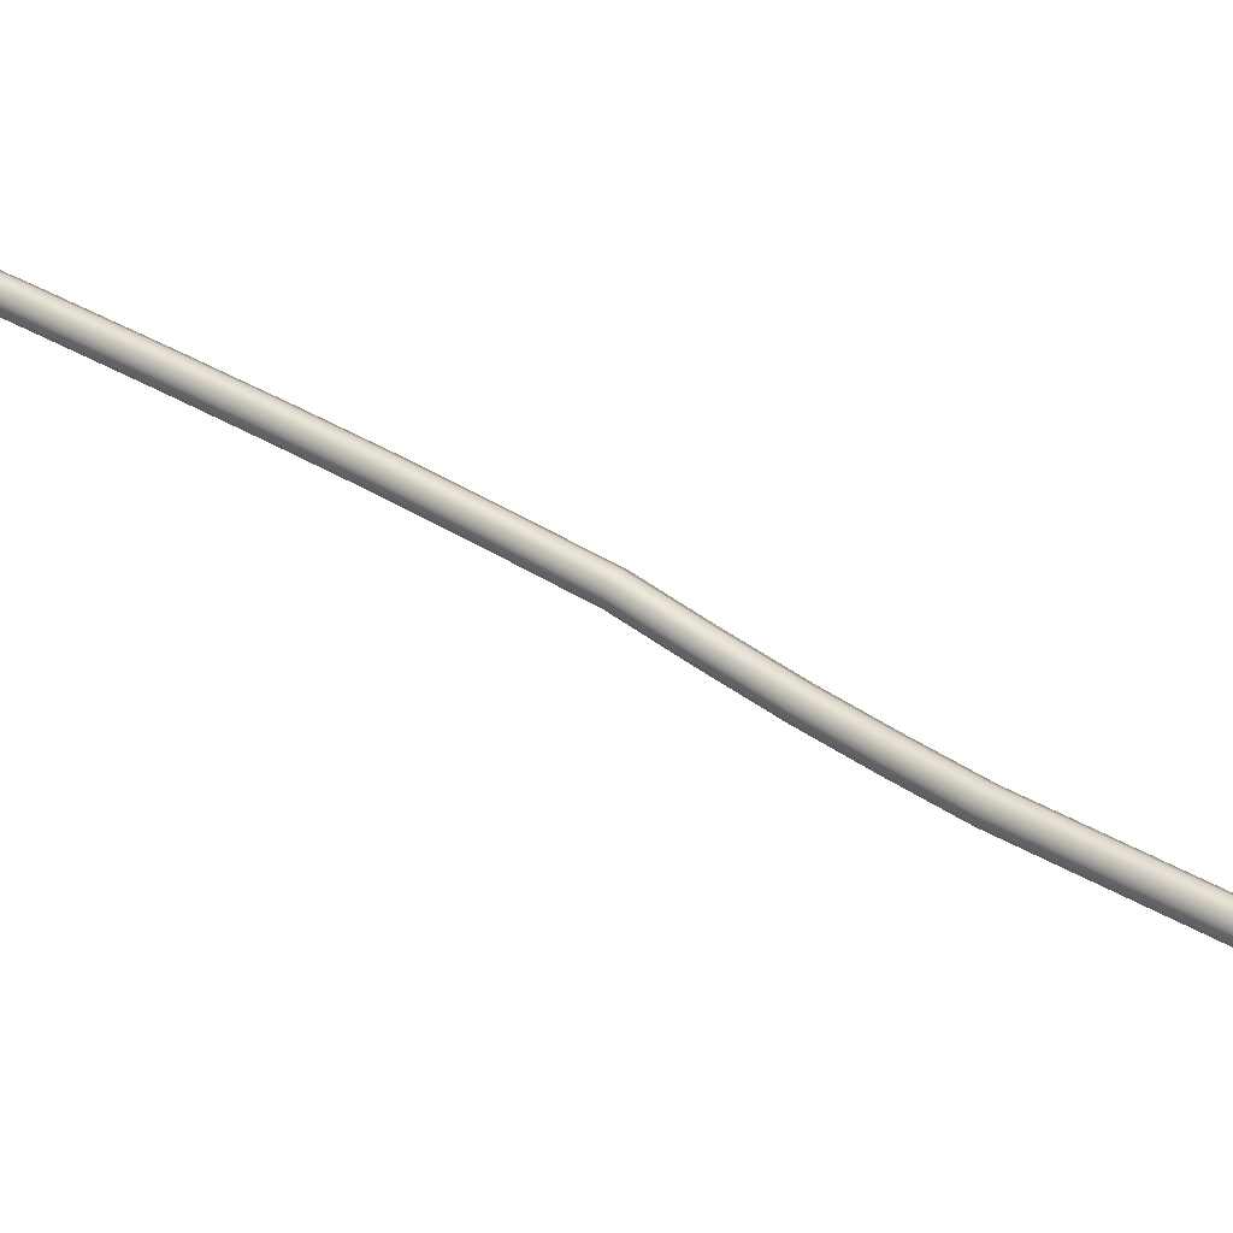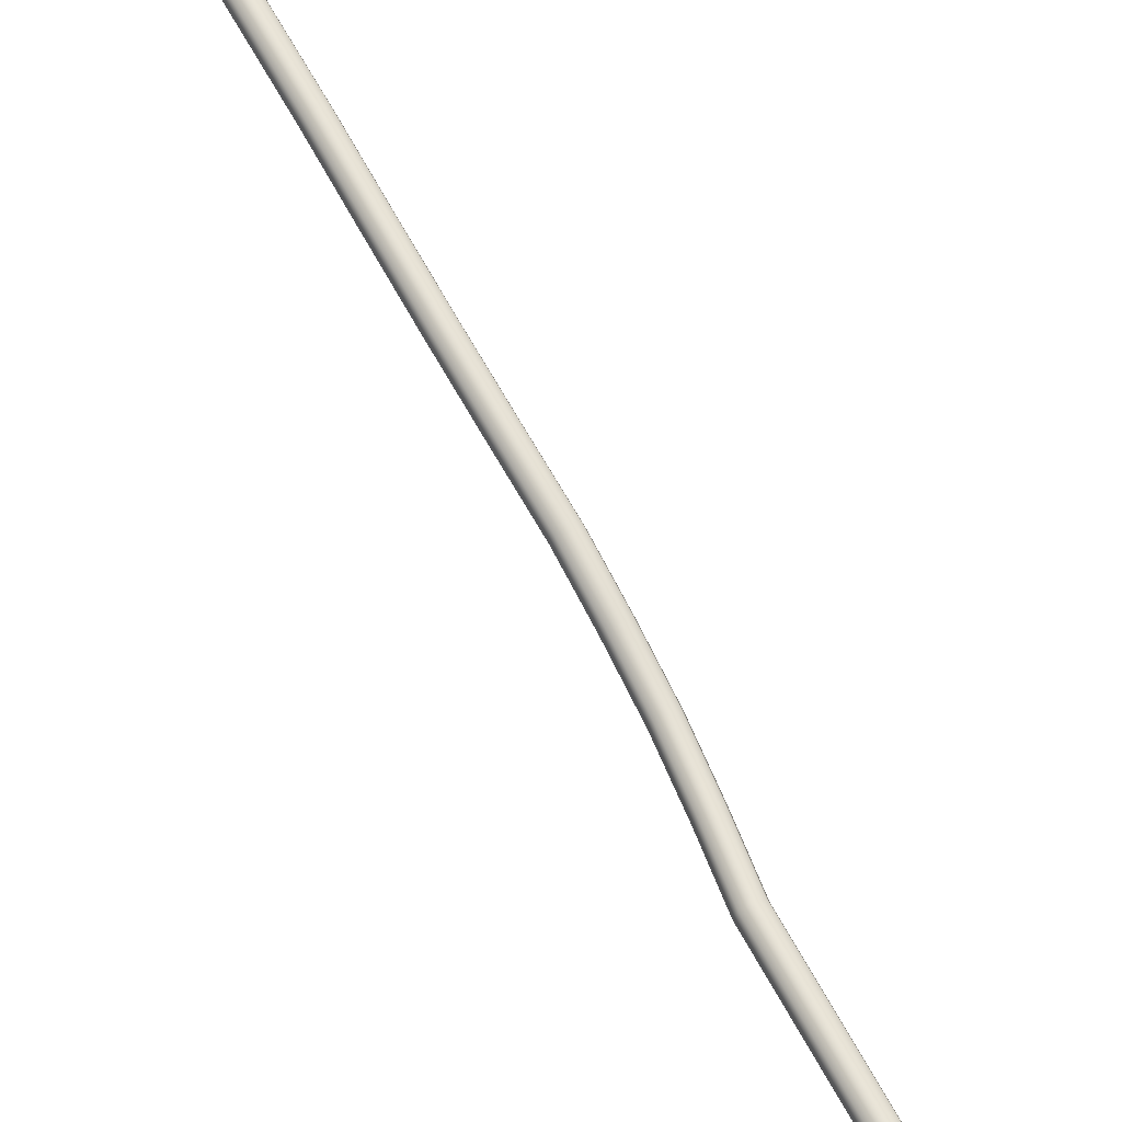
<metadata>
{"format":"obj","ext":"obj","renderer":"f3d","projection":"perspective","resolution":1024,"background":"white","views":[{"elev":12.0,"azim":-48.2,"up":"+Z"},{"elev":47.3,"azim":-21.4,"up":"+Z"}]}
</metadata>
<code>
v -2.374 0.5208 -1.159
v -2.374 0.5204 -1.158
v -2.375 0.5203 -1.158
v -2.376 0.5206 -1.159
v -2.375 0.5209 -1.161
v -2.374 0.5212 -1.161
v -2.373 0.5212 -1.16
v -2.372 0.521 -1.159
v -2.373 0.5207 -1.158
v -2.385 0.6133 -1.134
v -2.384 0.6134 -1.133
v -2.383 0.6057 -1.136
v -2.384 0.6056 -1.137
v -2.386 0.6054 -1.137
v -2.386 0.6131 -1.134
v -2.388 0.6206 -1.13
v -2.386 0.6208 -1.131
v -2.385 0.6209 -1.13
v -2.379 0.5553 -1.151
v -2.378 0.5554 -1.151
v -2.38 0.5551 -1.151
v -2.385 0.5893 -1.141
v -2.384 0.5895 -1.142
v -2.383 0.5895 -1.141
v -2.377 0.5552 -1.15
v -2.378 0.5548 -1.148
v -2.382 0.5893 -1.14
v -2.383 0.589 -1.139
v -2.379 0.5546 -1.148
v -2.38 0.5545 -1.149
v -2.384 0.5887 -1.139
v -2.385 0.5887 -1.139
v -2.381 0.5547 -1.15
v -2.386 0.5889 -1.14
v -2.384 0.6131 -1.132
v -2.384 0.6128 -1.131
v -2.383 0.6051 -1.134
v -2.383 0.6054 -1.135
v -2.385 0.6206 -1.129
v -2.385 0.6203 -1.128
v -2.385 0.6125 -1.131
v -2.387 0.6125 -1.131
v -2.386 0.6048 -1.134
v -2.385 0.6049 -1.134
v -2.387 0.62 -1.128
v -2.388 0.62 -1.128
v -2.387 0.6127 -1.133
v -2.386 0.6051 -1.136
v -2.388 0.6203 -1.129
v -2.391 0.6499 -1.121
v -2.39 0.65 -1.121
v -2.389 0.6399 -1.124
v -2.39 0.6398 -1.124
v -2.391 0.6396 -1.124
v -2.392 0.6497 -1.121
v -2.394 0.66 -1.118
v -2.393 0.6602 -1.119
v -2.391 0.6603 -1.118
v -2.39 0.6497 -1.12
v -2.39 0.6494 -1.119
v -2.389 0.6393 -1.122
v -2.388 0.6396 -1.123
v -2.391 0.6601 -1.117
v -2.392 0.6597 -1.116
v -2.391 0.6492 -1.118
v -2.393 0.6491 -1.119
v -2.391 0.639 -1.122
v -2.39 0.6391 -1.121
v -2.393 0.6595 -1.115
v -2.394 0.6594 -1.116
v -2.393 0.6493 -1.12
v -2.391 0.6393 -1.123
v -2.394 0.6597 -1.117
v -2.399 0.7026 -1.108
v -2.397 0.7026 -1.107
v -2.395 0.6872 -1.111
v -2.397 0.6871 -1.111
v -2.398 0.6869 -1.111
v -2.4 0.7023 -1.107
v -2.402 0.7186 -1.104
v -2.401 0.7188 -1.104
v -2.399 0.7189 -1.103
v -2.397 0.7024 -1.106
v -2.398 0.7021 -1.105
v -2.396 0.6866 -1.108
v -2.395 0.687 -1.109
v -2.399 0.7187 -1.102
v -2.4 0.7183 -1.101
v -2.399 0.7018 -1.104
v -2.4 0.7017 -1.105
v -2.398 0.6863 -1.109
v -2.397 0.6864 -1.108
v -2.401 0.7181 -1.101
v -2.402 0.718 -1.101
v -2.4 0.702 -1.106
v -2.398 0.6865 -1.11
v -2.402 0.7182 -1.103
v -2.395 0.6733 -1.115
v -2.393 0.6733 -1.114
v -2.396 0.673 -1.115
v -2.393 0.6731 -1.113
v -2.394 0.6728 -1.112
v -2.395 0.6725 -1.112
v -2.396 0.6725 -1.112
v -2.396 0.6727 -1.113
v -2.384 0.5976 -1.139
v -2.383 0.5977 -1.139
v -2.385 0.5974 -1.139
v -2.383 0.5975 -1.138
v -2.383 0.5971 -1.137
v -2.384 0.5969 -1.136
v -2.385 0.5968 -1.137
v -2.386 0.5971 -1.138
v -2.388 0.6302 -1.128
v -2.387 0.6303 -1.127
v -2.389 0.63 -1.127
v -2.387 0.63 -1.126
v -2.387 0.6297 -1.125
v -2.388 0.6294 -1.124
v -2.389 0.6294 -1.125
v -2.39 0.6296 -1.126
f 1 2 3
f 1 3 4
f 1 4 5
f 1 5 6
f 1 6 7
f 1 7 8
f 1 8 9
f 1 9 2
f 10 11 12
f 10 12 13
f 10 13 14
f 10 14 15
f 10 15 16
f 10 16 17
f 10 17 18
f 10 18 11
f 19 20 7
f 19 7 6
f 19 6 5
f 19 5 21
f 19 21 22
f 19 22 23
f 19 23 24
f 19 24 20
f 25 26 9
f 25 9 8
f 25 8 7
f 25 7 20
f 25 20 24
f 25 24 27
f 25 27 28
f 25 28 26
f 29 30 3
f 29 3 2
f 29 2 9
f 29 9 26
f 29 26 28
f 29 28 31
f 29 31 32
f 29 32 30
f 33 21 5
f 33 5 4
f 33 4 3
f 33 3 30
f 33 30 32
f 33 32 34
f 33 34 22
f 33 22 21
f 35 36 37
f 35 37 38
f 35 38 12
f 35 12 11
f 35 11 18
f 35 18 39
f 35 39 40
f 35 40 36
f 41 42 43
f 41 43 44
f 41 44 37
f 41 37 36
f 41 36 40
f 41 40 45
f 41 45 46
f 41 46 42
f 47 15 14
f 47 14 48
f 47 48 43
f 47 43 42
f 47 42 46
f 47 46 49
f 47 49 16
f 47 16 15
f 50 51 52
f 50 52 53
f 50 53 54
f 50 54 55
f 50 55 56
f 50 56 57
f 50 57 58
f 50 58 51
f 59 60 61
f 59 61 62
f 59 62 52
f 59 52 51
f 59 51 58
f 59 58 63
f 59 63 64
f 59 64 60
f 65 66 67
f 65 67 68
f 65 68 61
f 65 61 60
f 65 60 64
f 65 64 69
f 65 69 70
f 65 70 66
f 71 55 54
f 71 54 72
f 71 72 67
f 71 67 66
f 71 66 70
f 71 70 73
f 71 73 56
f 71 56 55
f 74 75 76
f 74 76 77
f 74 77 78
f 74 78 79
f 74 79 80
f 74 80 81
f 74 81 82
f 74 82 75
f 83 84 85
f 83 85 86
f 83 86 76
f 83 76 75
f 83 75 82
f 83 82 87
f 83 87 88
f 83 88 84
f 89 90 91
f 89 91 92
f 89 92 85
f 89 85 84
f 89 84 88
f 89 88 93
f 89 93 94
f 89 94 90
f 95 79 78
f 95 78 96
f 95 96 91
f 95 91 90
f 95 90 94
f 95 94 97
f 95 97 80
f 95 80 79
f 98 99 58
f 98 58 57
f 98 57 56
f 98 56 100
f 98 100 78
f 98 78 77
f 98 77 76
f 98 76 99
f 101 102 64
f 101 64 63
f 101 63 58
f 101 58 99
f 101 99 76
f 101 76 86
f 101 86 85
f 101 85 102
f 103 104 70
f 103 70 69
f 103 69 64
f 103 64 102
f 103 102 85
f 103 85 92
f 103 92 91
f 103 91 104
f 105 100 56
f 105 56 73
f 105 73 70
f 105 70 104
f 105 104 91
f 105 91 96
f 105 96 78
f 105 78 100
f 106 107 24
f 106 24 23
f 106 23 22
f 106 22 108
f 106 108 14
f 106 14 13
f 106 13 12
f 106 12 107
f 109 110 28
f 109 28 27
f 109 27 24
f 109 24 107
f 109 107 12
f 109 12 38
f 109 38 37
f 109 37 110
f 111 112 32
f 111 32 31
f 111 31 28
f 111 28 110
f 111 110 37
f 111 37 44
f 111 44 43
f 111 43 112
f 113 108 22
f 113 22 34
f 113 34 32
f 113 32 112
f 113 112 43
f 113 43 48
f 113 48 14
f 113 14 108
f 114 115 18
f 114 18 17
f 114 17 16
f 114 16 116
f 114 116 54
f 114 54 53
f 114 53 52
f 114 52 115
f 117 118 40
f 117 40 39
f 117 39 18
f 117 18 115
f 117 115 52
f 117 52 62
f 117 62 61
f 117 61 118
f 119 120 46
f 119 46 45
f 119 45 40
f 119 40 118
f 119 118 61
f 119 61 68
f 119 68 67
f 119 67 120
f 121 116 16
f 121 16 49
f 121 49 46
f 121 46 120
f 121 120 67
f 121 67 72
f 121 72 54
f 121 54 116

</code>
